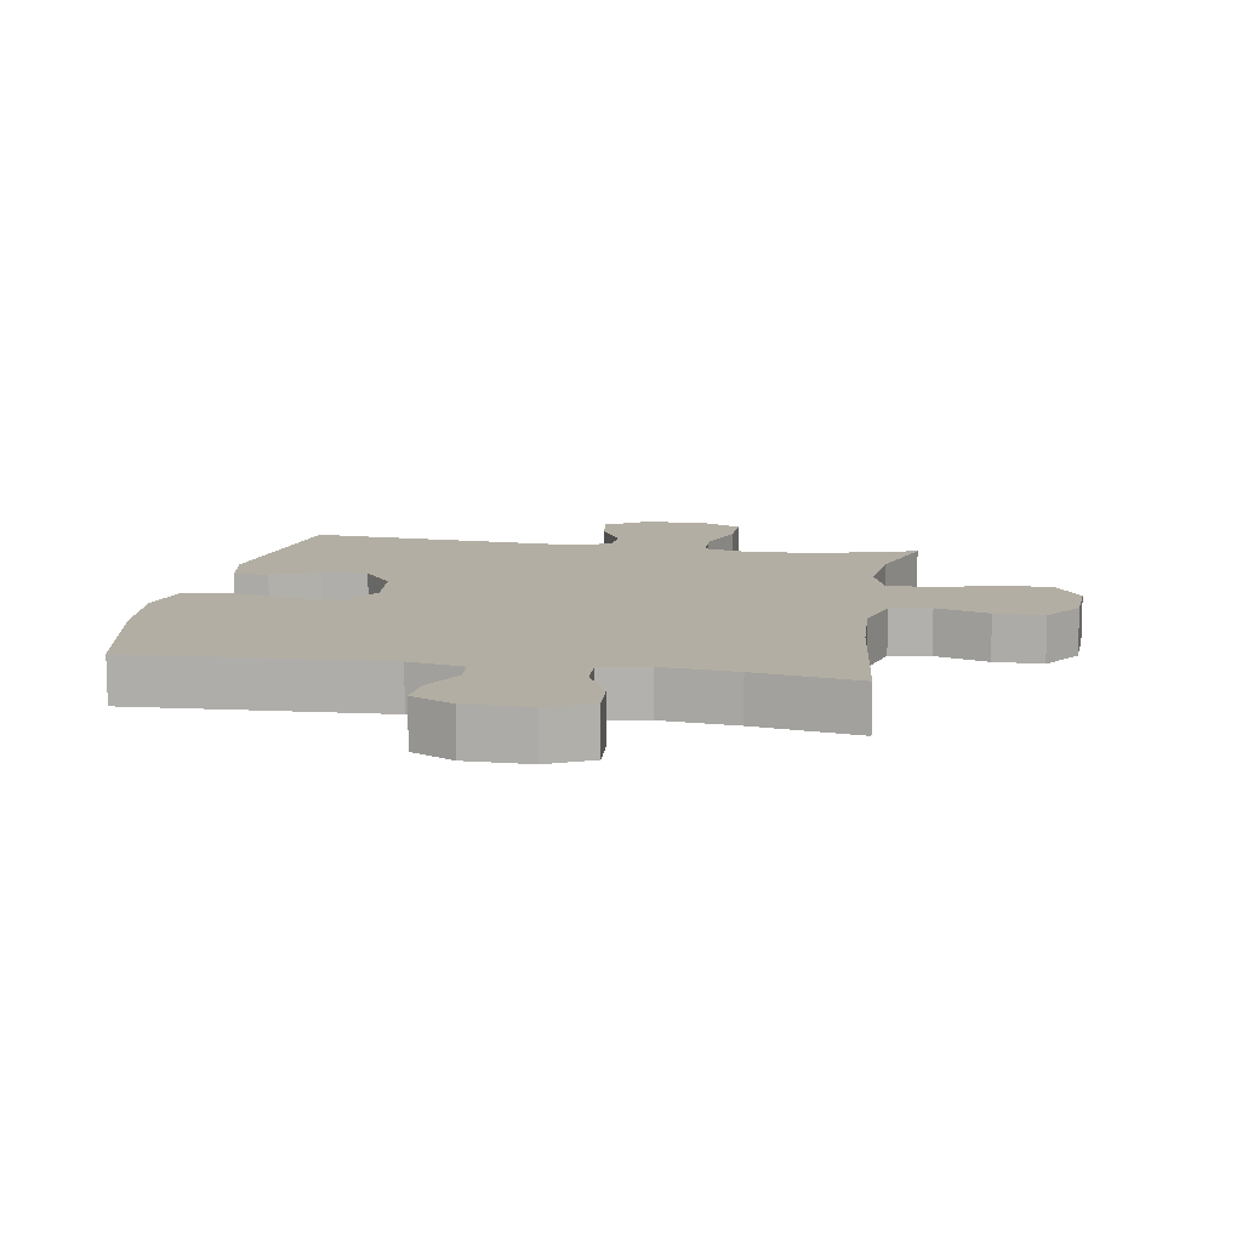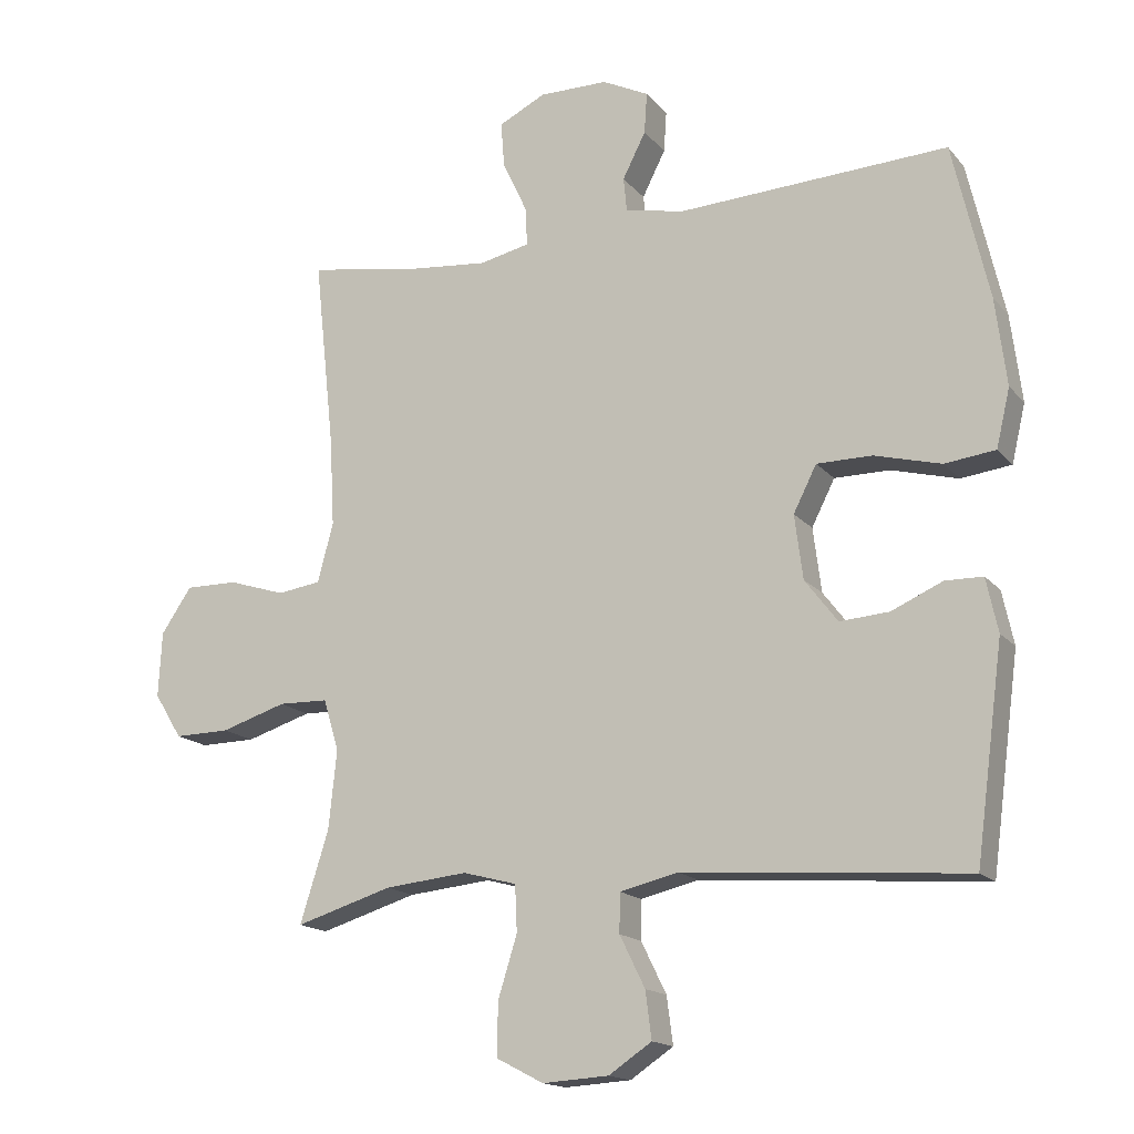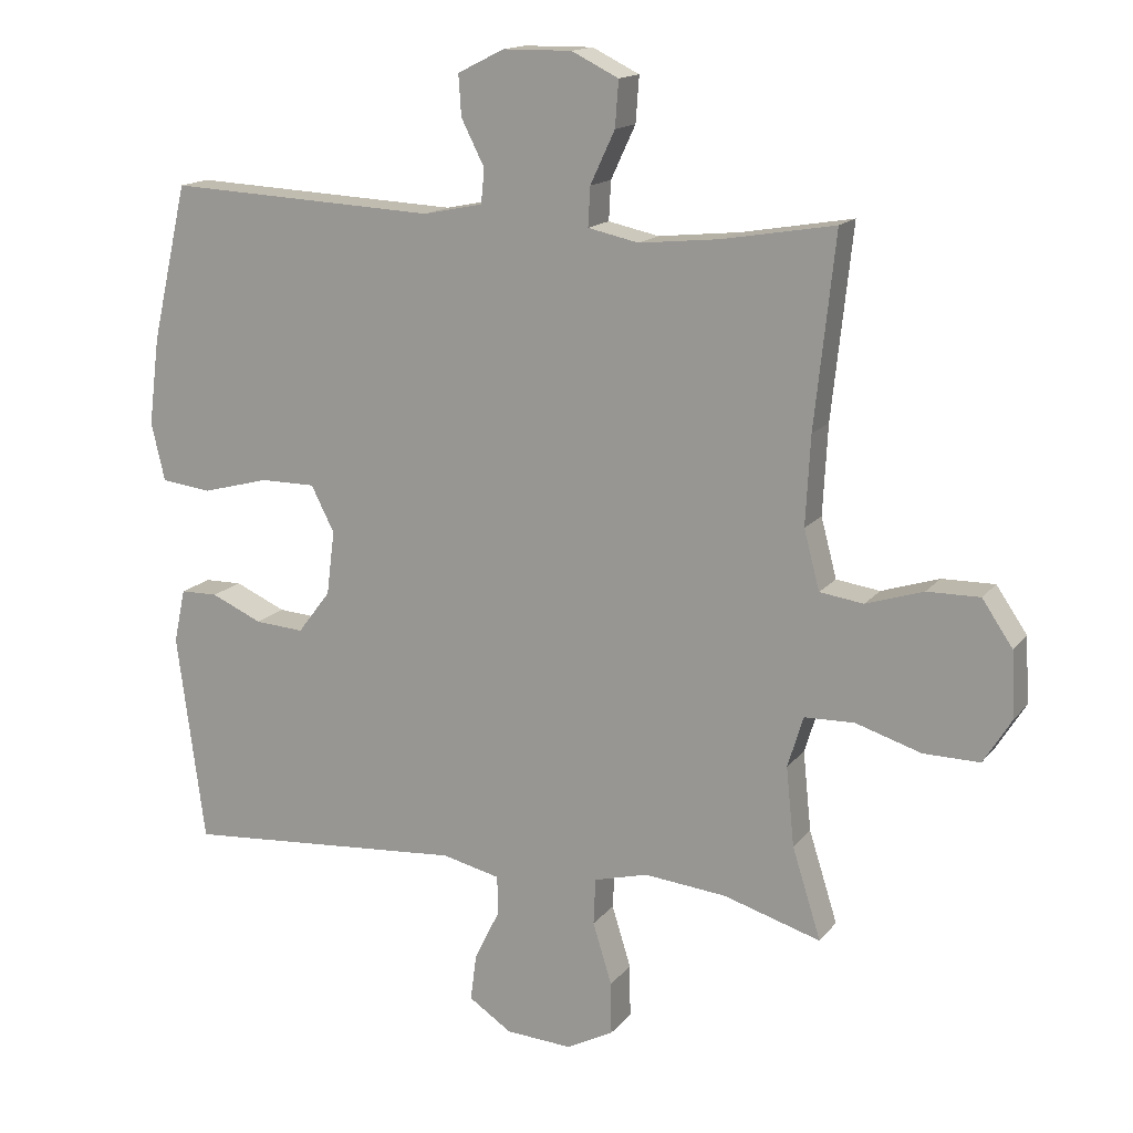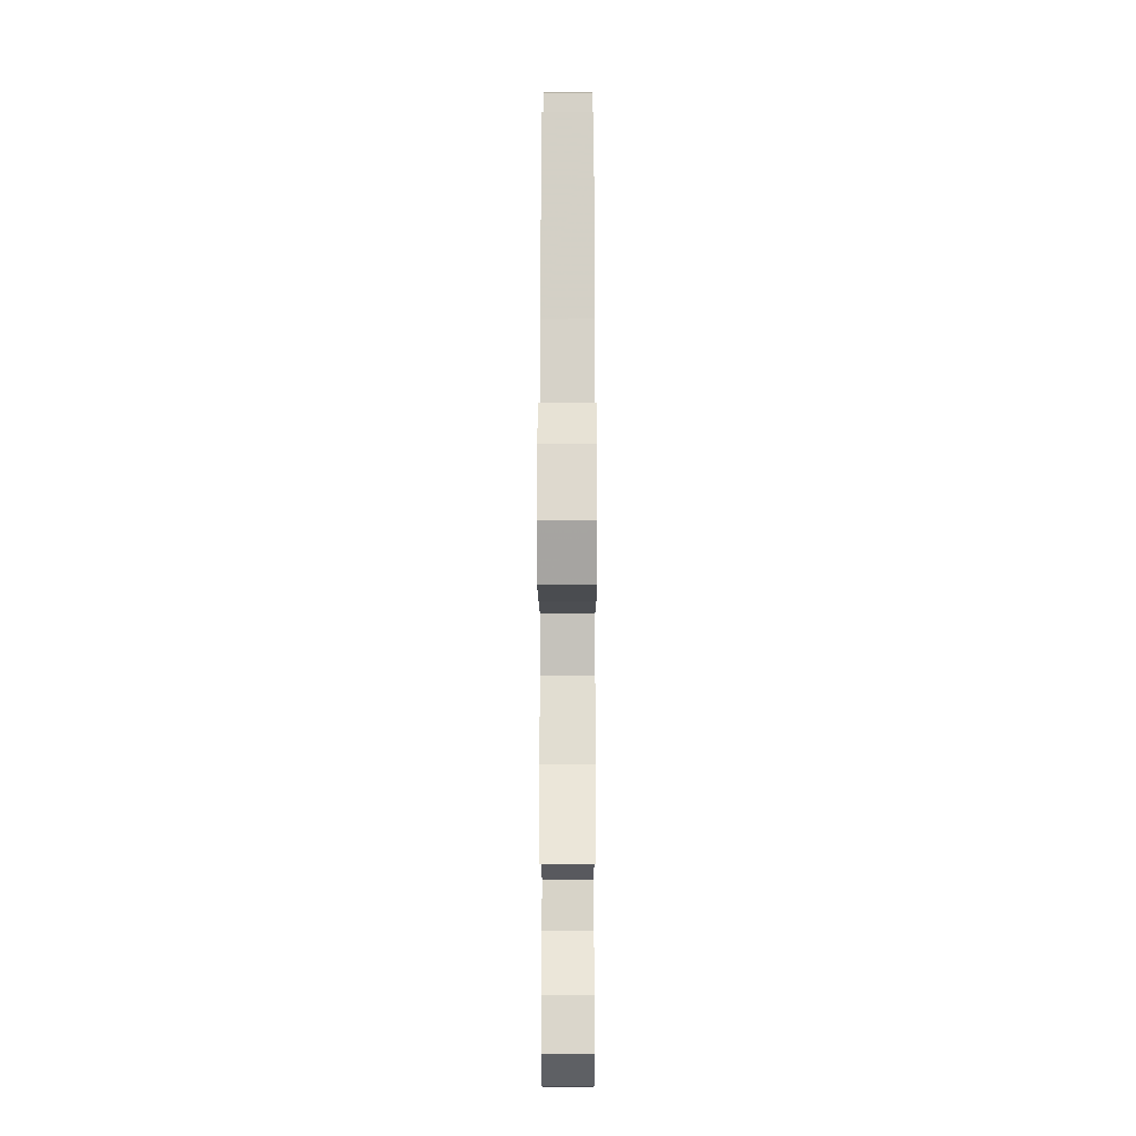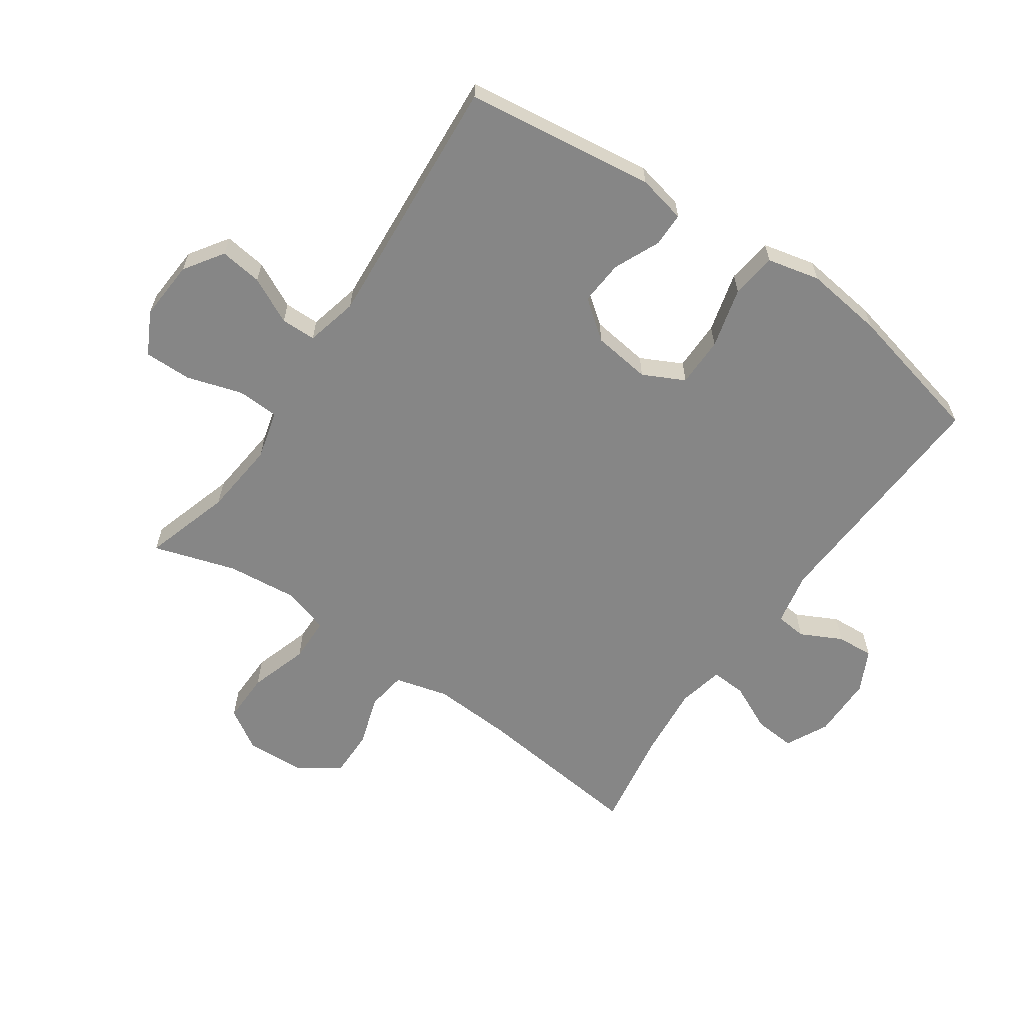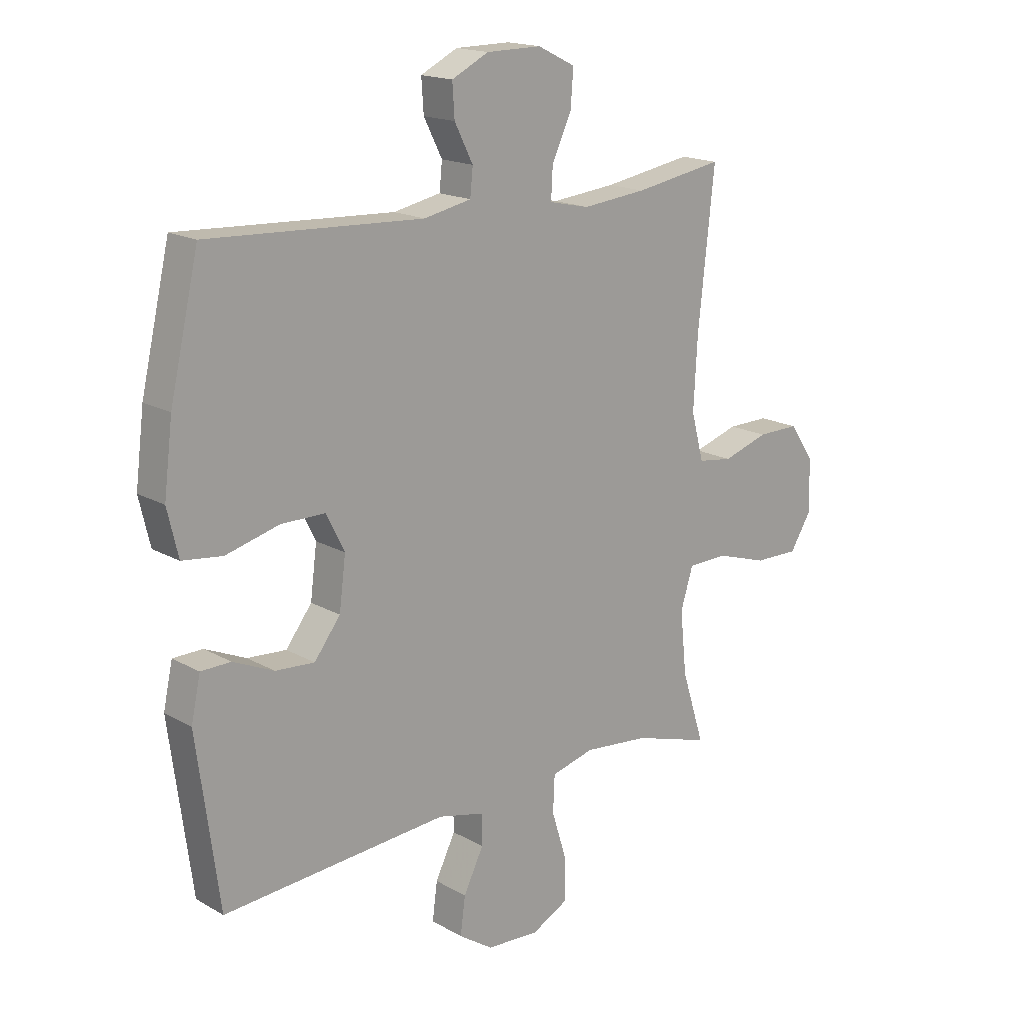
<metadata>
{"format":"obj","ext":"obj","renderer":"f3d","projection":"perspective","resolution":1024,"background":"white","views":[{"elev":11.0,"azim":9.6,"up":"+Y"},{"elev":-16.1,"azim":-154.1,"up":"+Z"},{"elev":15.2,"azim":24.5,"up":"+Z"},{"elev":-15.4,"azim":90.1,"up":"+Z"},{"elev":-62.0,"azim":-124.8,"up":"+Y"},{"elev":17.2,"azim":-41.6,"up":"+Z"}]}
</metadata>
<code>
v -0.5 0.07 -0.5
v -0.541 0.07 -0.192
v -0.524 0.07 -0.113
v -0.469 0.07 -0.112
v -0.394 0.07 -0.145
v -0.322 0.07 -0.15
v -0.274 0.07 -0.087
v -0.262 0.07 0.007
v -0.296 0.07 0.074
v -0.377 0.07 0.074
v -0.475 0.07 0.048
v -0.549 0.07 0.057
v -0.569 0.07 0.142
v -0.553 0.07 0.27
v -0.5 0.07 0.5
v -0.104 0.07 0.481
v -0.017 0.07 0.499
v -0.012 0.07 0.549
v -0.046 0.07 0.616
v -0.05 0.07 0.676
v 0.018 0.07 0.71
v 0.119 0.07 0.711
v 0.188 0.07 0.677
v 0.183 0.07 0.61
v 0.147 0.07 0.533
v 0.144 0.07 0.476
v 0.218 0.07 0.46
v 0.336 0.07 0.472
v 0.5 0.07 0.5
v 0.47 0.07 0.221
v 0.463 0.07 0.091
v 0.486 0.07 0.004
v 0.55 0.07 -0.005
v 0.634 0.07 0.022
v 0.711 0.07 0.023
v 0.756 0.07 -0.043
v 0.761 0.07 -0.139
v 0.72 0.07 -0.205
v 0.638 0.07 -0.204
v 0.542 0.07 -0.174
v 0.469 0.07 -0.176
v 0.446 0.07 -0.251
v 0.458 0.07 -0.367
v 0.5 0.07 -0.5
v 0.358 0.07 -0.457
v 0.237 0.07 -0.445
v 0.158 0.07 -0.466
v 0.155 0.07 -0.534
v 0.183 0.07 -0.624
v 0.184 0.07 -0.701
v 0.115 0.07 -0.737
v 0.018 0.07 -0.731
v -0.045 0.07 -0.689
v -0.036 0.07 -0.62
v 0.001 0.07 -0.545
v 0 0.07 -0.488
v -0.085 0.07 -0.468
v -0.5 0 -0.5
v -0.541 0 -0.192
v -0.524 0 -0.113
v -0.469 0 -0.112
v -0.394 0 -0.145
v -0.322 0 -0.15
v -0.274 0 -0.087
v -0.262 0 0.007
v -0.296 0 0.074
v -0.377 0 0.074
v -0.475 0 0.048
v -0.549 0 0.057
v -0.569 0 0.142
v -0.553 0 0.27
v -0.5 0 0.5
v -0.104 0 0.481
v -0.017 0 0.499
v -0.012 0 0.549
v -0.046 0 0.616
v -0.05 0 0.676
v 0.018 0 0.71
v 0.119 0 0.711
v 0.188 0 0.677
v 0.183 0 0.61
v 0.147 0 0.533
v 0.144 0 0.476
v 0.218 0 0.46
v 0.336 0 0.472
v 0.5 0 0.5
v 0.47 0 0.221
v 0.463 0 0.091
v 0.486 0 0.004
v 0.55 0 -0.005
v 0.634 0 0.022
v 0.711 0 0.023
v 0.756 0 -0.043
v 0.761 0 -0.139
v 0.72 0 -0.205
v 0.638 0 -0.204
v 0.542 0 -0.174
v 0.469 0 -0.176
v 0.446 0 -0.251
v 0.458 0 -0.367
v 0.5 0 -0.5
v 0.358 0 -0.457
v 0.237 0 -0.445
v 0.158 0 -0.466
v 0.155 0 -0.534
v 0.183 0 -0.624
v 0.184 0 -0.701
v 0.115 0 -0.737
v 0.018 0 -0.731
v -0.045 0 -0.689
v -0.036 0 -0.62
v 0.001 0 -0.545
v 0 0 -0.488
v -0.085 0 -0.468
f 52 53 54 55
f 52 55 56
f 51 52 56
f 48 49 50 51
f 47 48 51 56
f 46 47 56 57
f 43 44 45
f 42 43 45 46
f 41 42 46 57
f 37 38 39 40
f 37 40 41
f 36 37 41
f 33 34 35 36
f 32 33 36 41
f 31 32 41 57
f 28 29 30
f 27 28 30 31
f 26 27 31 57
f 22 23 24 25
f 18 19 20 21
f 17 18 21 22
f 13 14 15 16
f 13 16 17
f 10 11 12 13
f 9 10 13 17
f 8 9 17
f 7 8 17 22
f 2 3 4 5
f 2 5 6
f 1 2 6
f 57 1 6 7
f 25 26 57
f 7 22 25 57
f 112 111 110 109
f 113 112 109
f 113 109 108
f 108 107 106 105
f 113 108 105 104
f 114 113 104 103
f 102 101 100
f 103 102 100 99
f 114 103 99 98
f 97 96 95 94
f 98 97 94
f 98 94 93
f 93 92 91 90
f 98 93 90 89
f 114 98 89 88
f 87 86 85
f 88 87 85 84
f 114 88 84 83
f 82 81 80 79
f 78 77 76 75
f 79 78 75 74
f 73 72 71 70
f 74 73 70
f 70 69 68 67
f 74 70 67 66
f 74 66 65
f 79 74 65 64
f 62 61 60 59
f 63 62 59
f 63 59 58
f 64 63 58 114
f 114 83 82
f 114 82 79 64
f 1 58 59 2
f 2 59 60 3
f 3 60 61 4
f 4 61 62 5
f 5 62 63 6
f 6 63 64 7
f 7 64 65 8
f 8 65 66 9
f 9 66 67 10
f 10 67 68 11
f 11 68 69 12
f 12 69 70 13
f 13 70 71 14
f 14 71 72 15
f 15 72 73 16
f 16 73 74 17
f 17 74 75 18
f 18 75 76 19
f 19 76 77 20
f 20 77 78 21
f 21 78 79 22
f 22 79 80 23
f 23 80 81 24
f 24 81 82 25
f 25 82 83 26
f 26 83 84 27
f 27 84 85 28
f 28 85 86 29
f 29 86 87 30
f 30 87 88 31
f 31 88 89 32
f 32 89 90 33
f 33 90 91 34
f 34 91 92 35
f 35 92 93 36
f 36 93 94 37
f 37 94 95 38
f 38 95 96 39
f 39 96 97 40
f 40 97 98 41
f 41 98 99 42
f 42 99 100 43
f 43 100 101 44
f 44 101 102 45
f 45 102 103 46
f 46 103 104 47
f 47 104 105 48
f 48 105 106 49
f 49 106 107 50
f 50 107 108 51
f 51 108 109 52
f 52 109 110 53
f 53 110 111 54
f 54 111 112 55
f 55 112 113 56
f 56 113 114 57
f 57 114 58 1

</code>
